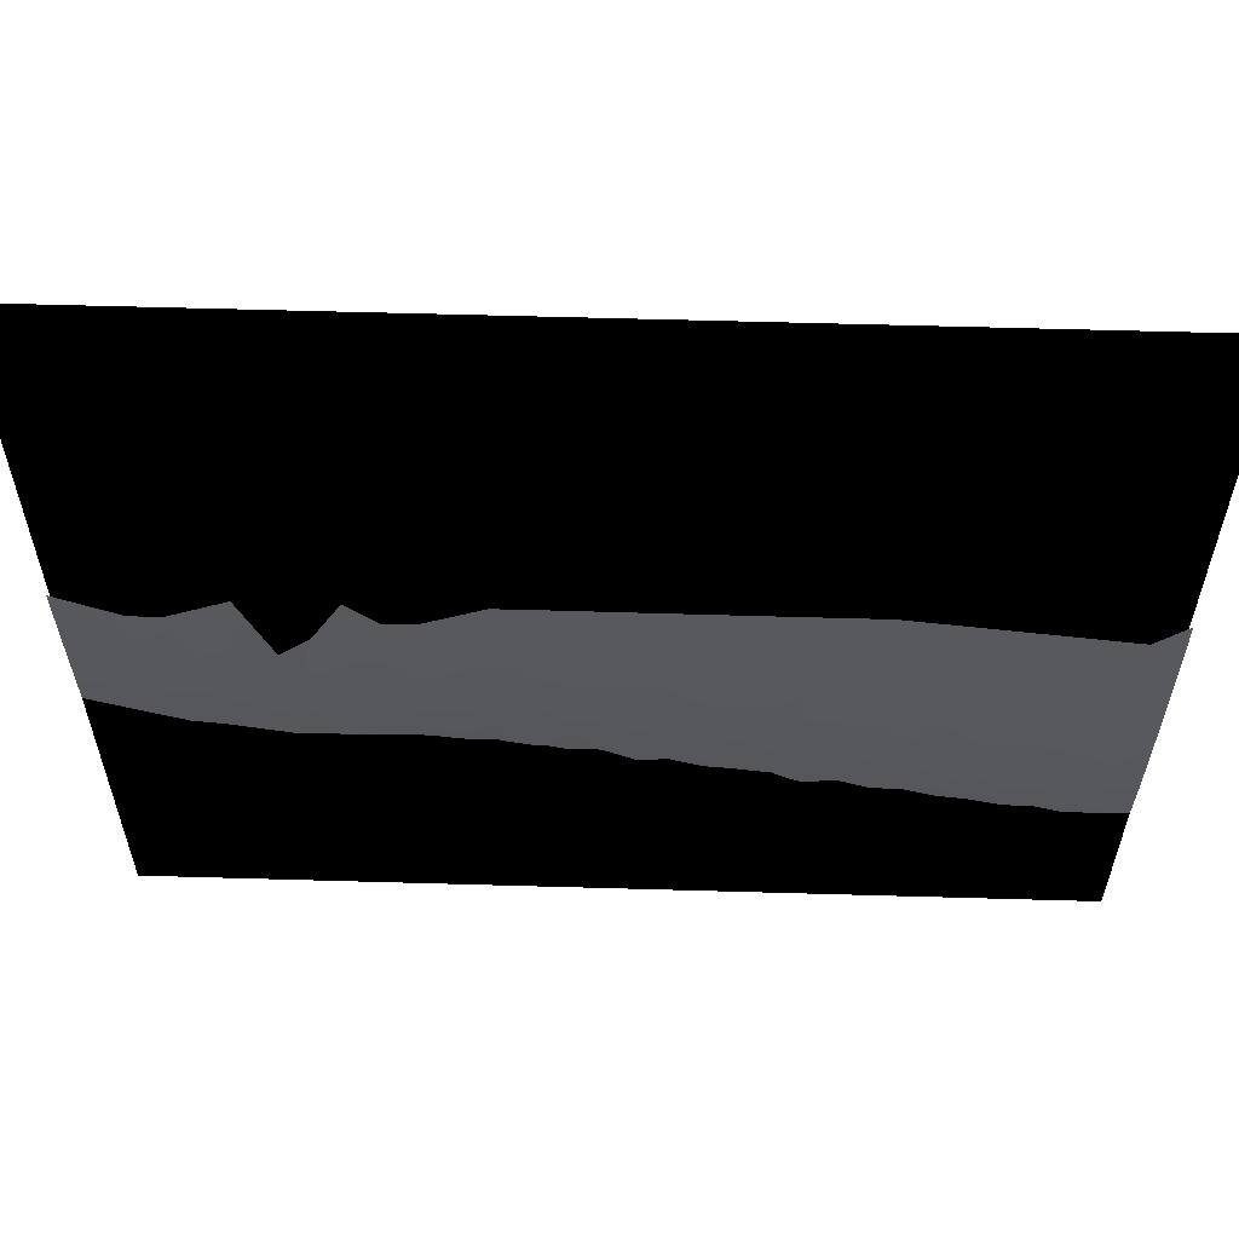
<metadata>
{"format":"obj","ext":"obj","renderer":"f3d","projection":"perspective","resolution":1024,"background":"white","views":[{"elev":59.6,"azim":1.7,"up":"+Z"}]}
</metadata>
<code>
g Plane001
v 0 3 -300
v 0 3 0
v 300 3 -300
v 300 3 0
f 1 2 3
f 4 3 2
g TerrainMesh
v 0 0.7298 -125.8
v 19.36 0.7618 -135.5
v 0 0.9663 -135.5
v 9.678 1.419 -154.8
v 0 1.296 -145.2
v 0 1.657 -154.8
v 9.678 2.181 -174.2
v 0 2.052 -164.5
v 0 2.48 -174.2
v 0 2.909 -183.9
v 19.36 0.9248 -145.2
v 29.03 0.5781 -135.5
v 19.36 1.243 -154.8
v 29.03 1.427 -164.5
v 19.36 2.038 -174.2
v 29.03 1.796 -174.2
v 29.03 2.771 -193.6
v 19.36 3.013 -193.6
v 0 3.462 -193.6
v 38.71 1.034 -154.8
v 48.39 0.3805 -125.8
v 58.07 0.9825 -154.8
v 38.71 1.337 -164.5
v 58.07 1.982 -183.9
v 38.71 2.695 -193.6
v 58.07 2.454 -193.6
v 29.03 4.009 -212.9
v 38.71 3.3 -203.2
v 58.07 3.022 -203.2
v 9.678 3.834 -203.2
v 0 4.187 -203.2
v 19.36 3.626 -203.2
v 19.36 4.43 -212.9
v 9.678 4.675 -212.9
v 0 4.865 -212.9
v 67.75 2.379 -193.6
v 67.75 3.025 -203.2
v 58.07 4.488 -222.6
v 67.75 3.794 -212.9
v 38.71 3.971 -212.9
v 29.03 4.808 -222.6
v 19.36 5.089 -222.6
v 9.678 5.896 -222.6
v 0 5.838 -222.6
v 67.75 1.466 -174.2
v 67.75 1.862 -183.9
v 77.42 1.877 -183.9
v 87.1 2.394 -193.6
v 77.42 4.589 -222.6
v 87.1 3.788 -212.9
v 67.75 4.812 -222.6
v 48.39 4.543 -222.6
v 38.71 4.881 -222.6
v 58.07 5.487 -232.3
v 48.39 5.714 -232.3
v 38.71 5.465 -232.3
v 48.39 6.291 -242
v 19.36 6.108 -232.3
v 9.678 7.103 -232.3
v 19.36 7.605 -242
v 38.71 6.976 -242
v 0 7.482 -232.3
v 9.678 8.999 -242
v 0 10.06 -242
v 19.36 10.4 -251.6
v 0 12.71 -251.6
v 106.5 2.229 -193.6
v 96.78 3.077 -203.2
v 87.1 4.77 -222.6
v 77.42 5.501 -232.3
v 96.78 3.943 -212.9
v 96.78 5.011 -222.6
v 106.5 3.822 -212.9
v 106.5 2.958 -203.2
v 67.75 5.917 -232.3
v 58.07 6.68 -242
v 48.39 8.005 -251.6
v 38.71 8.776 -251.6
v 29.03 9.1 -251.6
v 116.1 4.746 -222.6
v 116.1 3.814 -212.9
v 77.42 6.572 -242
v 67.75 7.261 -242
v 58.07 8.104 -251.6
v 48.39 10.79 -261.3
v 58.07 10.53 -261.3
v 67.75 8.857 -251.6
v 77.42 8.837 -251.6
v 67.75 10.69 -261.3
v 87.1 6.956 -242
v 96.78 6.227 -232.3
v 38.71 11.18 -261.3
v 29.03 11.73 -261.3
v 116.1 2.245 -193.6
v 116.1 2.949 -203.2
v 125.8 3.417 -212.9
v 125.8 2.797 -203.2
v 125.8 1.634 -183.9
v 67.75 12.77 -271
v 77.42 11.57 -261.3
v 87.1 9.579 -251.6
v 96.78 7.669 -242
v 106.5 7.674 -242
v 106.5 6.057 -232.3
v 96.78 5.011 -222.6
v 116.1 5.839 -232.3
v 116.1 7.16 -242
v 125.8 5.469 -232.3
v 125.8 6.825 -242
v 58.07 13.31 -271
v 48.39 13.74 -271
v 38.71 13.77 -271
v 87.1 11.91 -261.3
v 77.42 13.78 -271
v 67.75 15.29 -280.7
v 58.07 15.98 -280.7
v 48.39 16.66 -280.7
v 116.1 9.232 -251.6
v 125.8 9.432 -251.6
v 106.5 9.644 -251.6
v 116.1 11.85 -261.3
v 106.5 11.72 -261.3
v 96.78 11.78 -261.3
v 106.5 13.97 -271
v 96.78 13.93 -271
v 87.1 14.68 -271
v 77.42 16.3 -280.7
v 67.75 17.74 -290.3
v 58.07 18.3 -290.3
v 29.03 15.21 -271
v 29.03 11.73 -261.3
v 38.71 16.79 -280.7
v 48.39 18.95 -290.3
v 116.1 14.22 -271
v 106.5 15.91 -280.7
v 96.78 16.01 -280.7
v 87.1 16.59 -280.7
v 77.42 17.98 -290.3
v 67.75 19.89 -300
v 58.07 20.4 -300
v 48.39 21.14 -300
v 38.71 19.56 -290.3
v 38.71 21.72 -300
v 29.03 17.82 -280.7
v 29.03 20.2 -290.3
v 29.03 22.12 -300
v 77.42 19.88 -300
v 87.1 18.29 -290.3
v 87.1 20.26 -300
v 96.78 19.56 -300
v 96.78 17.9 -290.3
v 106.5 17.85 -290.3
v 106.5 19.67 -300
v 116.1 16.28 -280.7
v 116.1 18.15 -290.3
v 116.1 19.66 -300
v 125.8 19.61 -300
v 125.8 17.99 -290.3
v 135.5 19.17 -300
v 125.8 16.12 -280.7
v 135.5 17.39 -290.3
v 145.2 18.99 -300
v 19.36 16.18 -271
v 29.03 15.21 -271
v 19.36 18.77 -280.7
v 19.36 21.39 -290.3
v 19.36 23.05 -300
v 116.1 14.22 -271
v 125.8 14.13 -271
v 116.1 11.85 -261.3
v 135.5 15.35 -280.7
v 145.2 16.9 -290.3
v 154.8 19.22 -300
v 9.678 17.93 -271
v 9.678 20.19 -280.7
v 9.678 22.2 -290.3
v 9.678 23.73 -300
v 125.8 11.91 -261.3
v 125.8 9.432 -251.6
v 135.5 13.13 -271
v 135.5 11.1 -261.3
v 145.2 14.94 -280.7
v 154.8 16.44 -290.3
v 164.5 18.54 -300
v 19.36 13.29 -261.3
v 29.03 11.73 -261.3
v 19.36 10.4 -251.6
v 9.678 14.4 -261.3
v 0 12.71 -251.6
v 0 15.76 -261.3
v 0 19.15 -271
v 0 21.56 -280.7
v 0 23.12 -290.3
v 0 24.14 -300
v 135.5 8.999 -251.6
v 125.8 6.825 -242
v 145.2 11.12 -261.3
v 145.2 13.17 -271
v 154.8 14.68 -280.7
v 154.8 12.2 -271
v 164.5 16.6 -290.3
v 164.5 14.19 -280.7
v 174.2 17.73 -300
v 174.2 15.16 -290.3
v 183.9 17.35 -300
v 135.5 7.077 -242
v 145.2 8.68 -251.6
v 154.8 10.14 -261.3
v 164.5 11.93 -271
v 174.2 12.75 -280.7
v 183.9 15.03 -290.3
v 193.6 16.34 -300
v 135.5 5.581 -232.3
v 125.8 5.469 -232.3
v 145.2 6.281 -242
v 154.8 8.158 -251.6
v 164.5 9.256 -261.3
v 174.2 10.46 -271
v 164.5 7.255 -251.6
v 154.8 6.34 -242
v 145.2 5.454 -232.3
v 135.5 4.366 -222.6
v 125.8 3.417 -212.9
v 183.9 12.23 -280.7
v 183.9 9.837 -271
v 193.6 13.72 -290.3
v 193.6 11.37 -280.7
v 203.2 16.23 -300
v 203.2 13.77 -290.3
v 212.9 15.74 -300
v 154.8 5.029 -232.3
v 164.5 6.106 -242
v 145.2 4.362 -222.6
v 135.5 3.417 -212.9
v 125.8 2.797 -203.2
v 183.9 8.008 -261.3
v 174.2 6.823 -251.6
v 193.6 9.219 -271
v 203.2 11.17 -280.7
v 212.9 12.79 -290.3
v 222.6 15.41 -300
v 164.5 4.789 -232.3
v 174.2 5.542 -242
v 183.9 6.625 -251.6
v 193.6 7.411 -261.3
v 203.2 8.535 -271
v 212.9 10.33 -280.7
v 222.6 12.3 -290.3
v 232.3 15.11 -300
v 154.8 3.818 -222.6
v 145.2 3.389 -212.9
v 183.9 5.458 -242
v 193.6 5.974 -251.6
v 203.2 6.435 -261.3
v 212.9 8.162 -271
v 222.6 9.9 -280.7
v 174.2 4.434 -232.3
v 164.5 3.845 -222.6
v 145.2 2.594 -203.2
v 154.8 2.936 -212.9
v 164.5 3.004 -212.9
v 154.8 2.476 -203.2
v 174.2 3.471 -222.6
v 183.9 4.333 -232.3
v 193.6 4.99 -242
v 203.2 5.852 -251.6
v 212.9 6.407 -261.3
v 222.6 7.686 -271
v 232.3 9.797 -280.7
v 135.5 3.417 -212.9
v 135.5 2.546 -203.2
v 125.8 2.797 -203.2
v 145.2 1.953 -193.6
v 135.5 1.886 -193.6
v 125.8 1.634 -183.9
v 135.5 1.511 -183.9
v 174.2 2.11 -203.2
v 154.8 1.942 -193.6
v 145.2 1.425 -183.9
v 174.2 2.708 -212.9
v 183.9 3.393 -222.6
v 183.9 2.608 -212.9
v 193.6 4.074 -232.3
v 193.6 3.246 -222.6
v 203.2 4.752 -242
v 203.2 3.699 -232.3
v 212.9 5.345 -251.6
v 212.9 4.379 -242
v 222.6 6.417 -261.3
v 222.6 5.264 -251.6
v 232.3 7.743 -271
v 232.3 6.142 -261.3
v 145.2 1.057 -174.2
v 154.8 1.077 -174.2
v 135.5 0.9274 -164.5
v 125.8 1.21 -174.2
v 193.6 2.559 -212.9
v 203.2 2.776 -222.6
v 222.6 4.249 -242
v 232.3 4.987 -251.6
v 212.9 3.624 -232.3
v 212.9 2.96 -222.6
v 222.6 3.366 -232.3
v 232.3 4.121 -242
v 242 4.991 -251.6
v 242 6.428 -261.3
v 242 7.905 -271
v 232.3 9.797 -280.7
v 212.9 2.331 -212.9
v 222.6 2.66 -222.6
v 232.3 3.319 -232.3
v 251.6 3.851 -242
v 193.6 2.018 -203.2
v 125.8 1.634 -183.9
v 96.78 1.282 -174.2
v 106.5 0.8934 -164.5
v 251.6 5.867 -261.3
v 251.6 4.9 -251.6
v 251.6 8.191 -271
v 242 10.17 -280.7
v 222.6 12.3 -290.3
v 232.3 2.65 -222.6
v 242 3.073 -232.3
v 222.6 2.15 -212.9
v 212.9 1.769 -203.2
v 261.3 4.457 -251.6
v 261.3 5.661 -261.3
v 261.3 8.118 -271
v 251.6 10.66 -280.7
v 242 12.82 -290.3
v 232.3 15.11 -300
v 242 15.65 -300
v 251.6 13.42 -290.3
v 251.6 15.85 -300
v 261.3 11.35 -280.7
v 261.3 14.32 -290.3
v 271 11.27 -280.7
v 271 7.656 -271
v 271 5.505 -261.3
v 261.3 17.05 -300
v 271 14.58 -290.3
v 271 17.6 -300
v 280.7 17.93 -300
v 280.7 14.25 -290.3
v 290.3 17.14 -300
v 280.7 11 -280.7
v 290.3 14.11 -290.3
v 280.7 7.319 -271
v 290.3 10.22 -280.7
v 251.6 3.851 -242
v 261.3 3.524 -242
v 280.7 4.155 -251.6
v 280.7 5.402 -261.3
v 300 14.55 -290.3
v 300 17.82 -300
v 300 10.58 -280.7
v 290.3 7.406 -271
v 300 6.195 -271
v 290.3 5.449 -261.3
v 300 5.216 -261.3
v 290.3 4.152 -251.6
v 300 4.019 -251.6
v 290.3 3.196 -242
v 300 3.181 -242
v 271 3.441 -242
v 280.7 3.173 -242
v 280.7 2.417 -232.3
v 271 2.706 -232.3
v 261.3 2.702 -232.3
v 251.6 2.952 -232.3
v 242 3.073 -232.3
v 300 2.497 -232.3
v 300 1.959 -222.6
v 261.3 2.176 -222.6
v 271 2.069 -222.6
v 251.6 2.368 -222.6
v 242 2.355 -222.6
v 232.3 2.65 -222.6
v 261.3 1.391 -203.2
v 280.7 1.896 -222.6
v 290.3 1.942 -222.6
v 290.3 1.487 -212.9
v 300 1.499 -212.9
v 242 1.935 -212.9
v 232.3 2.041 -212.9
v 222.6 2.15 -212.9
v 251.6 1.827 -212.9
v 251.6 1.393 -203.2
v 242 1.235 -193.6
v 232.3 1.489 -203.2
v 222.6 1.738 -203.2
v 212.9 1.769 -203.2
v 271 1.094 -193.6
v 261.3 1.07 -193.6
v 251.6 1.061 -193.6
v 290.3 1.192 -203.2
v 271 0.8528 -183.9
v 251.6 0.9263 -183.9
v 242 0.9074 -183.9
v 232.3 0.162 -145.2
v 300 1.158 -203.2
v 300 0.8983 -193.6
v 232.3 1.159 -193.6
v 232.3 1.027 -183.9
v 222.6 0.9935 -183.9
v 232.3 0.5592 -164.5
v 212.9 1.383 -193.6
v 193.6 2.018 -203.2
v 280.7 0.6098 -174.2
v 290.3 0.7547 -183.9
v 300 0.6544 -183.9
v 300 0.4446 -174.2
v 290.3 0.4464 -164.5
v 300 0.2856 -164.5
v 280.7 0.2187 -154.8
v 290.3 0.1029 -145.2
v 251.6 0.09003 -145.2
v 242 0.02519 -135.5
v 300 0.1351 -154.8
v 300 0.04622 -145.2
v 290.3 0.01061 -135.5
v 300 0.002247 -135.5
v 300 0 -125.8
v 222.6 0.0003857 -125.8
v 222.6 0.0473 -135.5
v 212.9 0.01755 -135.5
v 193.6 0.00207 -125.8
v 212.9 0.4135 -154.8
v 193.6 0.1601 -135.5
v 203.2 1.195 -183.9
v 203.2 0.6476 -164.5
v 193.6 1.119 -183.9
v 193.6 0.5281 -154.8
v 193.6 0.7992 -174.2
v 193.6 0.5847 -164.5
v 183.9 0.4787 -154.8
v 183.9 0.9619 -174.2
v 174.2 0.9426 -174.2
v 183.9 0.0713 -135.5
v 164.5 0.0262 -125.8
v 164.5 0.369 -145.2
v 145.2 0.05777 -125.8
v 174.2 0.4832 -154.8
v 164.5 0.7795 -164.5
v 193.6 2.018 -203.2
v 183.9 1.906 -203.2
v 183.9 2.608 -212.9
v 174.2 2.11 -203.2
v 183.9 1.44 -193.6
v 174.2 1.277 -183.9
v 154.8 1.077 -174.2
v 154.8 0.793 -164.5
v 154.8 0.3413 -145.2
v 145.2 0.4313 -145.2
v 135.5 0.9274 -164.5
v 135.5 0.09927 -125.8
v 125.8 0.6727 -154.8
v 116.1 0.05869 -125.8
v 106.5 0.8934 -164.5
v 116.1 0.6203 -154.8
v 96.78 0.3677 -135.5
v 96.78 0.9765 -164.5
v 87.1 0.3724 -135.5
v 96.78 1.282 -174.2
v 164.5 1.739 -193.6
v 154.8 1.942 -193.6
v 164.5 1.286 -183.9
v 87.1 0.827 -154.8
v 77.42 0.2697 -125.8
v 67.75 0.7115 -145.2
v 87.1 1.409 -174.2
v 77.42 0.821 -154.8
v 77.42 1.069 -164.5
v 67.75 1.206 -164.5
v 67.75 1.466 -174.2
v 58.07 0.9825 -154.8
v 77.42 1.877 -183.9
v 106.5 1.693 -183.9
v 106.5 2.229 -193.6
v 125.8 1.634 -183.9
f 5 6 7
f 7 6 8
f 7 8 9
f 9 8 10
f 10 8 11
f 10 11 12
f 12 11 13
f 13 11 14
f 8 6 15
f 6 16 15
f 8 17 11
f 8 15 17
f 15 16 18
f 15 18 17
f 17 19 11
f 17 18 20
f 17 20 19
f 19 21 11
f 19 20 21
f 11 22 14
f 11 21 22
f 14 22 23
f 18 16 24
f 16 25 24
f 25 26 24
f 24 27 18
f 18 27 20
f 24 26 27
f 27 28 20
f 27 26 28
f 20 29 21
f 20 28 30
f 20 30 29
f 21 31 22
f 21 29 32
f 21 32 31
f 29 30 33
f 29 33 32
f 22 34 23
f 23 34 35
f 22 31 36
f 22 36 34
f 36 31 37
f 36 37 34
f 34 38 35
f 34 37 38
f 35 38 39
f 30 28 40
f 30 41 33
f 30 40 41
f 32 33 42
f 33 41 43
f 33 43 42
f 32 44 31
f 32 42 44
f 31 45 37
f 31 44 45
f 37 46 38
f 37 45 46
f 38 47 39
f 38 46 47
f 39 47 48
f 28 26 49
f 28 50 40
f 28 49 50
f 50 51 40
f 50 49 51
f 40 52 41
f 40 51 52
f 43 41 53
f 41 52 54
f 41 54 53
f 43 55 42
f 43 53 55
f 44 56 57
f 44 57 45
f 44 42 56
f 42 55 58
f 42 58 56
f 56 59 57
f 56 58 59
f 57 60 45
f 45 60 46
f 57 59 60
f 59 58 61
f 59 61 60
f 46 62 47
f 46 60 62
f 47 63 48
f 47 62 63
f 62 60 64
f 62 64 63
f 60 61 65
f 60 65 64
f 48 63 66
f 63 64 67
f 63 67 66
f 66 67 68
f 67 64 69
f 67 69 68
f 68 69 70
f 52 51 71
f 52 72 54
f 52 71 72
f 53 73 74
f 53 74 55
f 53 54 73
f 54 72 75
f 54 75 73
f 73 76 74
f 73 75 76
f 75 72 77
f 75 77 76
f 72 71 78
f 72 78 77
f 55 79 58
f 55 74 79
f 58 80 61
f 58 79 80
f 61 81 65
f 61 80 81
f 65 82 64
f 65 81 82
f 64 83 69
f 64 82 83
f 77 84 76
f 77 78 85
f 77 85 84
f 79 74 86
f 79 87 80
f 79 86 87
f 80 88 81
f 80 87 88
f 82 81 89
f 81 88 90
f 81 90 89
f 88 87 91
f 88 91 90
f 87 86 92
f 87 92 91
f 91 93 90
f 91 92 93
f 86 74 94
f 86 94 92
f 74 76 95
f 74 95 94
f 82 96 83
f 82 89 96
f 83 97 69
f 83 96 97
f 78 71 98
f 78 99 85
f 78 98 99
f 85 100 84
f 85 99 100
f 99 98 101
f 99 101 100
f 98 71 102
f 98 102 101
f 90 93 103
f 93 92 104
f 93 104 103
f 92 94 105
f 92 105 104
f 94 95 106
f 94 106 105
f 106 95 107
f 106 107 105
f 95 76 108
f 95 108 107
f 109 84 110
f 109 110 108
f 108 111 107
f 108 110 111
f 84 100 112
f 84 112 110
f 110 113 111
f 110 112 113
f 90 114 89
f 90 103 114
f 89 115 96
f 89 114 115
f 96 116 97
f 96 115 116
f 104 117 118
f 104 105 117
f 104 118 103
f 103 119 114
f 103 118 119
f 114 120 115
f 114 119 120
f 115 121 116
f 115 120 121
f 107 111 122
f 111 113 123
f 111 123 122
f 107 124 105
f 107 122 124
f 122 123 125
f 122 125 124
f 124 126 105
f 124 125 126
f 105 127 117
f 105 126 127
f 126 125 128
f 126 128 127
f 127 129 117
f 127 128 129
f 117 130 118
f 117 129 130
f 118 131 119
f 118 130 131
f 119 132 120
f 119 131 132
f 120 133 121
f 120 132 133
f 116 134 135
f 116 121 136
f 116 136 134
f 121 133 137
f 121 137 136
f 128 125 138
f 128 139 129
f 128 138 139
f 129 140 130
f 129 139 140
f 130 141 131
f 130 140 141
f 131 142 132
f 131 141 142
f 132 143 133
f 132 142 143
f 143 144 133
f 133 144 137
f 144 145 137
f 137 146 136
f 137 145 146
f 145 147 146
f 136 148 134
f 136 146 148
f 146 147 149
f 146 149 148
f 147 150 149
f 143 142 151
f 142 141 152
f 142 152 151
f 151 152 153
f 153 152 154
f 152 141 155
f 141 140 155
f 152 155 154
f 155 140 156
f 140 139 156
f 155 156 154
f 154 156 157
f 139 138 158
f 139 158 156
f 156 159 157
f 156 158 159
f 157 159 160
f 160 159 161
f 159 158 162
f 159 162 161
f 161 162 163
f 158 138 164
f 158 164 162
f 162 165 163
f 162 164 165
f 163 165 166
f 148 167 168
f 148 149 169
f 148 169 167
f 149 150 170
f 149 170 169
f 150 171 170
f 164 172 173
f 172 174 173
f 164 175 165
f 164 173 175
f 165 176 166
f 165 175 176
f 166 176 177
f 169 178 167
f 169 170 179
f 169 179 178
f 170 171 180
f 170 180 179
f 171 181 180
f 173 174 182
f 174 183 182
f 173 184 175
f 173 182 184
f 182 183 185
f 182 185 184
f 175 186 176
f 175 184 186
f 176 187 177
f 176 186 187
f 177 187 188
f 167 189 168
f 168 189 190
f 190 189 191
f 189 167 192
f 167 178 192
f 189 192 191
f 191 192 193
f 193 192 194
f 192 178 194
f 194 178 195
f 178 179 195
f 195 179 196
f 179 180 196
f 196 180 197
f 180 181 197
f 197 181 198
f 185 183 199
f 183 200 199
f 185 201 184
f 185 199 201
f 184 202 186
f 184 201 202
f 186 203 187
f 186 202 203
f 202 201 204
f 202 204 203
f 187 205 188
f 187 203 205
f 203 204 206
f 203 206 205
f 188 205 207
f 205 206 208
f 205 208 207
f 207 208 209
f 199 200 210
f 199 211 201
f 199 210 211
f 201 212 204
f 201 211 212
f 204 213 206
f 204 212 213
f 206 214 208
f 206 213 214
f 208 215 209
f 208 214 215
f 209 215 216
f 210 200 217
f 200 218 217
f 210 219 211
f 210 217 219
f 211 220 212
f 211 219 220
f 212 221 213
f 212 220 221
f 213 222 214
f 213 221 222
f 221 220 223
f 221 223 222
f 220 219 224
f 220 224 223
f 219 217 225
f 219 225 224
f 217 218 226
f 217 226 225
f 218 227 226
f 214 228 215
f 214 222 228
f 222 223 229
f 222 229 228
f 215 230 216
f 215 228 230
f 228 229 231
f 228 231 230
f 216 230 232
f 230 231 233
f 230 233 232
f 232 233 234
f 224 235 236
f 224 225 235
f 224 236 223
f 225 226 237
f 225 237 235
f 226 227 238
f 226 238 237
f 227 239 238
f 229 223 240
f 223 236 241
f 223 241 240
f 229 242 231
f 229 240 242
f 231 243 233
f 231 242 243
f 233 244 234
f 233 243 244
f 234 244 245
f 235 246 236
f 236 247 241
f 236 246 247
f 241 248 240
f 241 247 248
f 240 249 242
f 240 248 249
f 242 250 243
f 242 249 250
f 243 251 244
f 243 250 251
f 244 252 245
f 244 251 252
f 245 252 253
f 235 237 254
f 235 254 246
f 237 238 255
f 237 255 254
f 247 256 248
f 248 257 249
f 248 256 257
f 249 258 250
f 249 257 258
f 250 259 251
f 250 258 259
f 251 260 252
f 251 259 260
f 247 246 261
f 247 261 256
f 246 254 262
f 246 262 261
f 255 238 263
f 255 264 254
f 255 263 264
f 254 265 262
f 254 264 265
f 264 263 266
f 264 266 265
f 262 267 261
f 262 265 267
f 261 268 256
f 261 267 268
f 256 269 257
f 256 268 269
f 257 270 258
f 257 269 270
f 258 271 259
f 258 270 271
f 259 272 260
f 259 271 272
f 260 273 252
f 260 272 273
f 263 274 275
f 274 276 275
f 263 277 266
f 263 275 277
f 275 276 278
f 275 278 277
f 276 279 278
f 278 280 277
f 278 279 280
f 265 266 281
f 266 277 282
f 266 282 281
f 277 280 283
f 277 283 282
f 265 284 267
f 265 281 284
f 267 285 268
f 267 284 285
f 284 281 286
f 284 286 285
f 268 287 269
f 268 285 287
f 285 286 288
f 285 288 287
f 269 289 270
f 269 287 289
f 287 288 290
f 287 290 289
f 270 291 271
f 270 289 291
f 289 290 292
f 289 292 291
f 271 293 272
f 271 291 293
f 291 292 294
f 291 294 293
f 272 295 273
f 272 293 295
f 293 294 296
f 293 296 295
f 283 280 297
f 283 298 282
f 283 297 298
f 297 280 299
f 297 299 298
f 280 279 300
f 280 300 299
f 288 286 301
f 288 302 290
f 288 301 302
f 292 303 294
f 294 304 296
f 294 303 304
f 292 290 305
f 292 305 303
f 290 302 306
f 290 306 305
f 305 307 303
f 305 306 307
f 303 308 304
f 303 307 308
f 304 309 296
f 304 308 309
f 296 310 295
f 296 309 310
f 295 311 312
f 295 310 311
f 302 301 313
f 302 313 306
f 306 314 307
f 306 313 314
f 307 315 308
f 307 314 315
f 308 316 309
f 308 315 316
f 301 286 317
f 301 317 313
f 300 318 319
f 300 320 299
f 300 319 320
f 310 309 321
f 309 316 322
f 309 322 321
f 310 323 311
f 310 321 323
f 311 324 312
f 311 323 324
f 312 324 325
f 314 326 315
f 315 327 316
f 315 326 327
f 314 313 328
f 314 328 326
f 313 317 329
f 313 329 328
f 322 330 331
f 322 331 321
f 322 316 330
f 321 332 323
f 321 331 332
f 323 333 324
f 323 332 333
f 324 334 325
f 324 333 334
f 325 334 335
f 335 334 336
f 334 333 337
f 334 337 336
f 336 337 338
f 333 332 339
f 333 339 337
f 337 340 338
f 337 339 340
f 339 332 341
f 339 341 340
f 332 331 342
f 332 342 341
f 331 330 343
f 331 343 342
f 338 340 344
f 340 341 345
f 340 345 344
f 344 345 346
f 346 345 347
f 345 341 348
f 345 348 347
f 347 348 349
f 341 342 350
f 341 350 348
f 348 351 349
f 348 350 351
f 342 343 352
f 342 352 350
f 350 353 351
f 350 352 353
f 330 354 355
f 330 356 343
f 330 355 356
f 343 357 352
f 343 356 357
f 351 358 349
f 349 358 359
f 358 351 360
f 351 353 360
f 353 352 361
f 353 361 360
f 360 361 362
f 361 352 363
f 352 357 363
f 361 363 362
f 362 363 364
f 363 357 365
f 357 356 365
f 363 365 364
f 364 365 366
f 365 356 367
f 365 367 366
f 366 367 368
f 356 355 369
f 356 370 367
f 356 369 370
f 367 371 368
f 367 370 371
f 370 369 372
f 370 372 371
f 369 355 373
f 369 373 372
f 355 354 374
f 355 374 373
f 354 375 374
f 368 371 376
f 376 371 377
f 372 378 379
f 372 373 378
f 372 379 371
f 373 374 380
f 373 380 378
f 374 375 381
f 374 381 380
f 375 382 381
f 379 378 383
f 379 384 371
f 379 383 384
f 371 385 377
f 371 384 385
f 384 383 386
f 384 386 385
f 385 387 377
f 385 386 387
f 380 381 388
f 381 382 389
f 381 389 388
f 382 390 389
f 380 391 378
f 380 388 391
f 378 392 383
f 378 391 392
f 391 388 393
f 391 393 392
f 388 389 394
f 388 394 393
f 389 390 395
f 389 395 394
f 390 396 395
f 386 383 397
f 383 392 398
f 383 398 397
f 392 393 399
f 392 399 398
f 386 400 387
f 386 397 400
f 397 398 401
f 397 401 400
f 398 399 402
f 398 402 401
f 399 393 403
f 399 403 402
f 402 404 401
f 402 403 404
f 387 400 405
f 405 400 406
f 394 407 393
f 393 408 403
f 393 407 408
f 407 394 409
f 394 395 409
f 407 409 408
f 408 410 403
f 403 410 404
f 408 409 410
f 395 396 411
f 395 411 409
f 396 412 411
f 400 401 413
f 400 414 406
f 400 413 414
f 406 414 415
f 415 414 416
f 414 413 417
f 414 417 416
f 416 417 418
f 413 401 419
f 413 419 417
f 417 420 418
f 417 419 420
f 419 401 421
f 401 404 421
f 419 421 420
f 421 404 422
f 421 422 420
f 418 420 423
f 423 420 424
f 420 422 425
f 420 425 424
f 424 425 426
f 426 425 427
f 425 422 428
f 422 404 429
f 422 429 428
f 429 404 430
f 404 410 430
f 429 430 428
f 428 430 431
f 410 409 432
f 410 432 430
f 430 433 431
f 430 432 433
f 409 411 434
f 409 434 432
f 432 435 433
f 432 434 435
f 434 411 436
f 411 412 436
f 434 436 435
f 435 437 433
f 435 436 438
f 435 439 437
f 435 438 439
f 439 440 437
f 437 440 433
f 439 438 440
f 438 436 441
f 438 441 440
f 441 436 442
f 441 442 440
f 433 443 431
f 433 440 443
f 431 443 444
f 443 440 445
f 443 445 444
f 444 445 446
f 440 442 447
f 440 447 445
f 447 442 448
f 447 448 445
f 436 449 450
f 449 451 450
f 451 452 450
f 436 453 442
f 436 450 453
f 453 454 442
f 450 452 454
f 450 454 453
f 442 455 448
f 442 454 455
f 448 456 445
f 448 455 456
f 445 457 446
f 445 456 457
f 457 458 446
f 457 456 458
f 456 455 459
f 456 459 458
f 446 458 460
f 458 459 461
f 458 461 460
f 460 461 462
f 459 463 461
f 461 464 462
f 461 463 464
f 462 464 465
f 464 463 466
f 464 466 465
f 465 466 467
f 463 468 466
f 454 452 469
f 452 470 469
f 469 471 454
f 471 470 455
f 471 469 470
f 471 455 454
f 466 472 467
f 467 472 473
f 473 472 474
f 466 468 475
f 466 475 472
f 472 476 474
f 472 475 477
f 472 477 476
f 476 478 474
f 476 477 478
f 477 475 479
f 477 479 478
f 478 480 474
f 480 478 479
f 479 475 481
f 475 468 482
f 475 482 481
f 481 482 483
f 483 482 484
f 484 482 468

</code>
